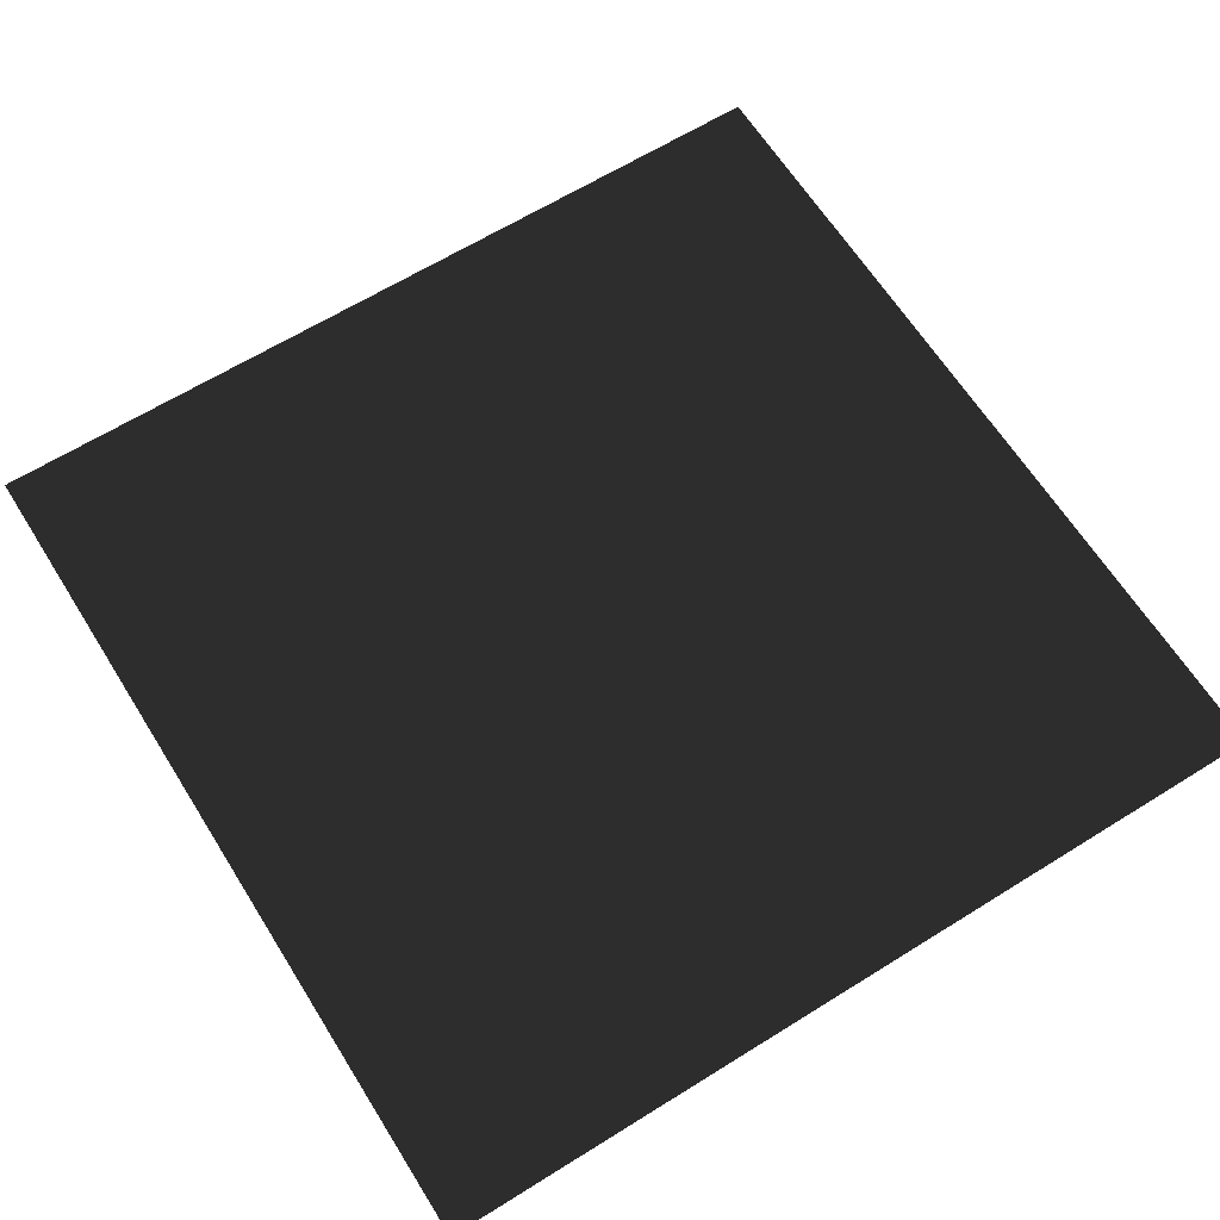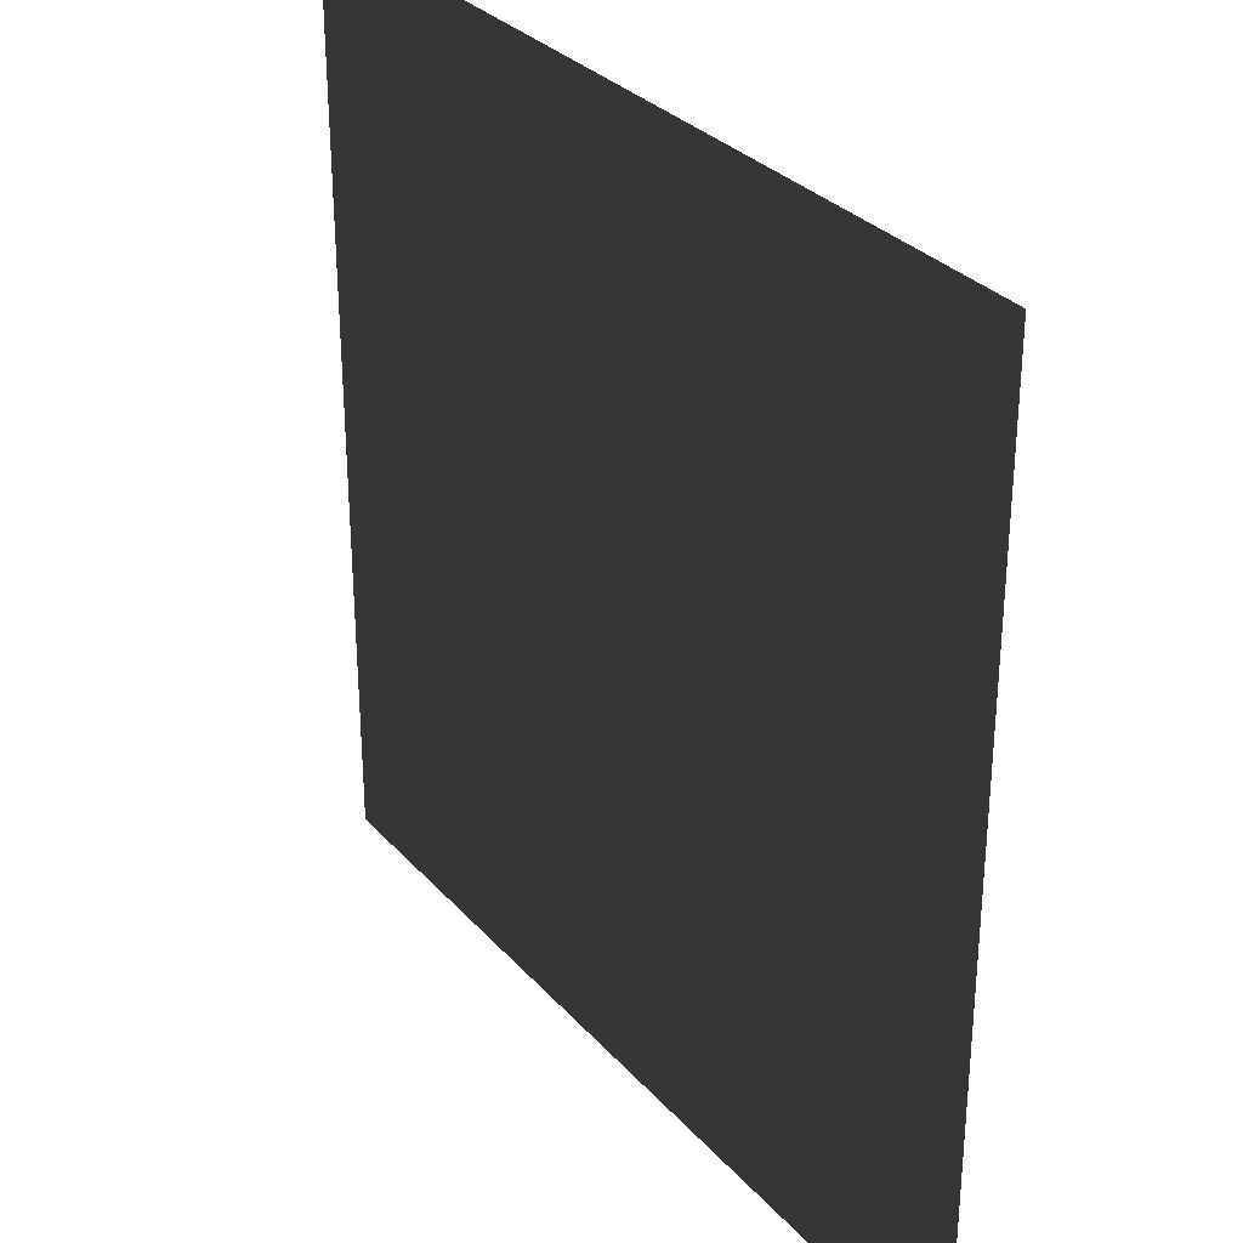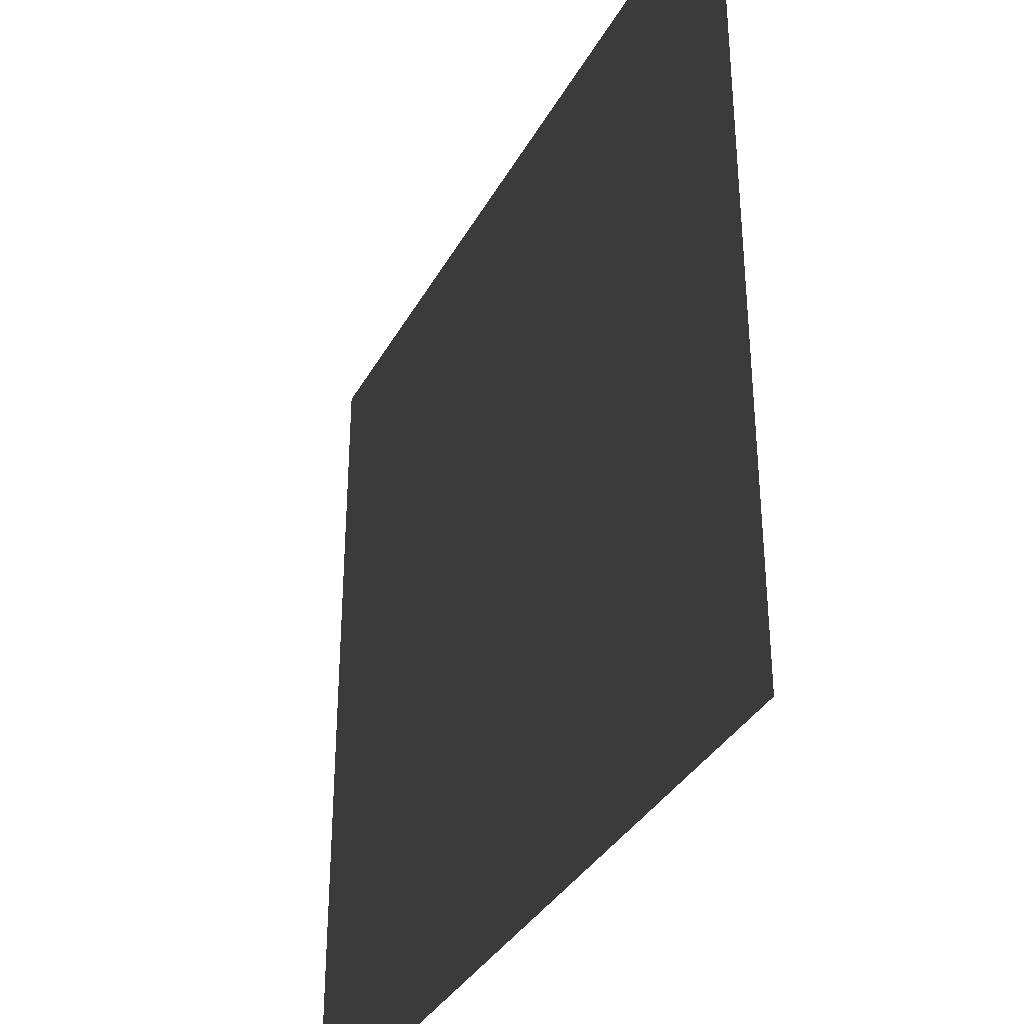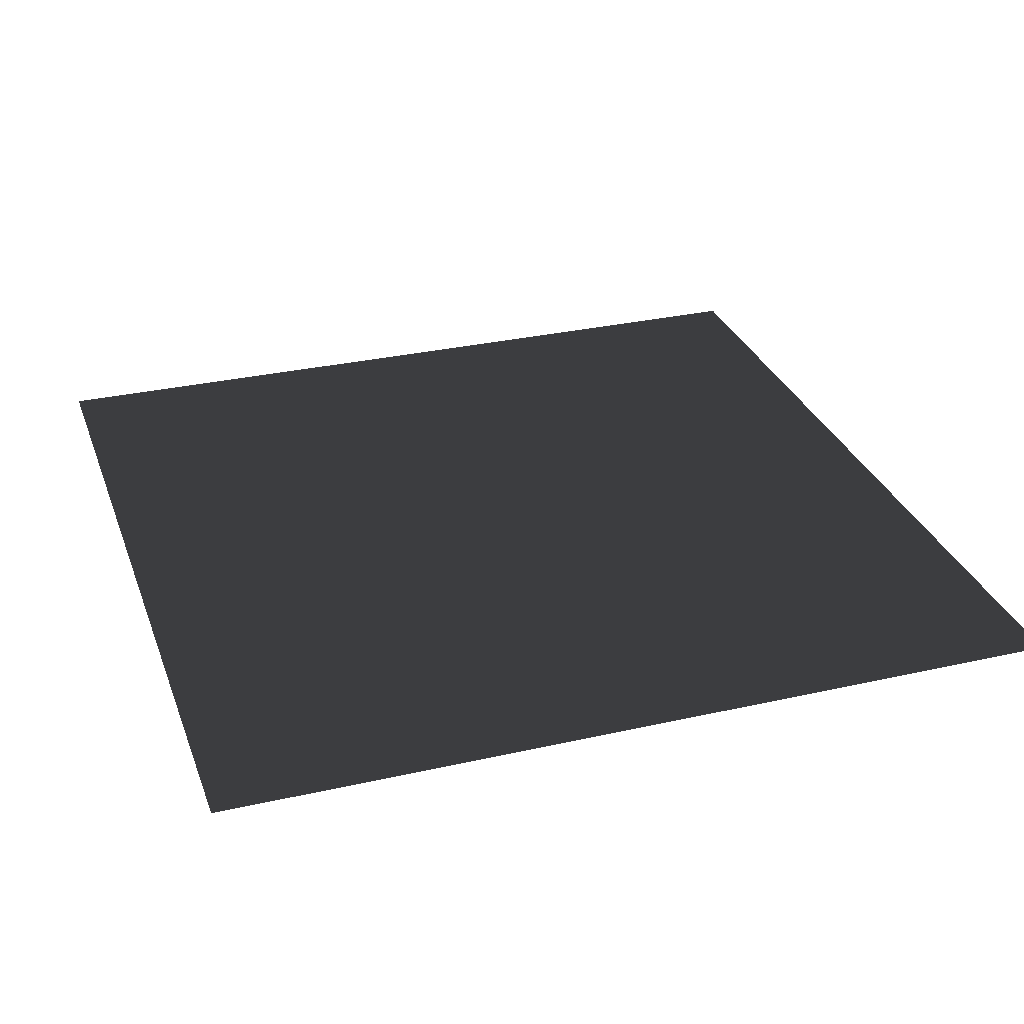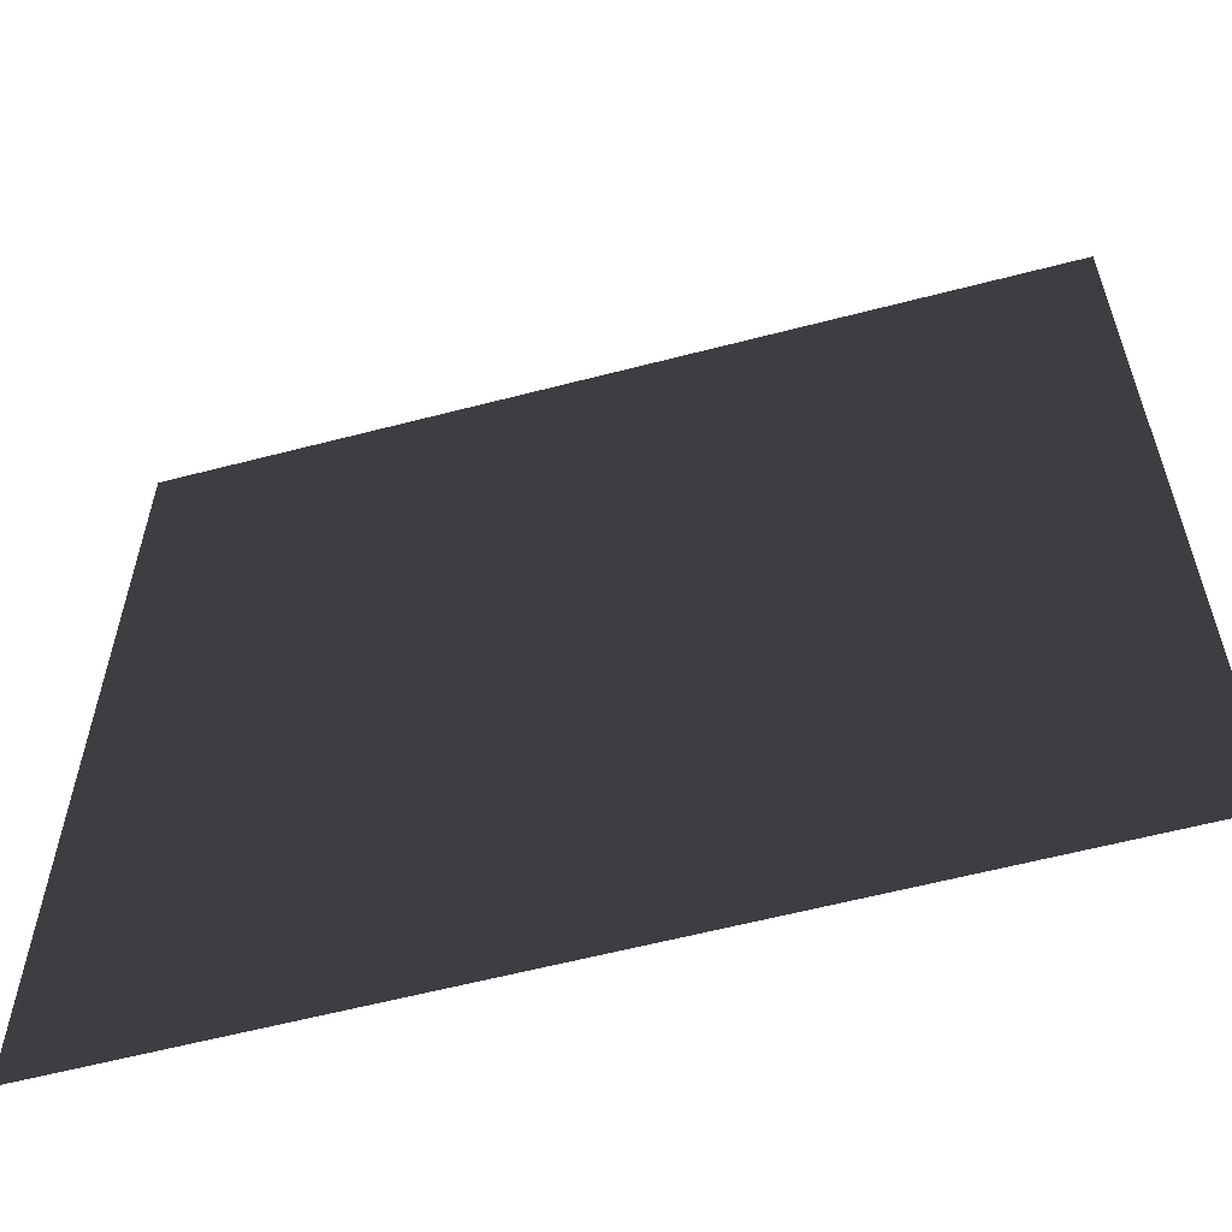
<metadata>
{"format":"obj","ext":"obj","renderer":"f3d","projection":"perspective","resolution":1024,"background":"white","views":[{"elev":64.2,"azim":147.9,"up":"+Y"},{"elev":31.0,"azim":56.3,"up":"+Z"},{"elev":-35.0,"azim":64.7,"up":"+Z"},{"elev":30.4,"azim":-18.2,"up":"+Y"},{"elev":-59.7,"azim":-165.0,"up":"+Z"}]}
</metadata>
<code>
v 0 0 0
v 1 0 0
v 2 0 0
v 3 0 0
v 4 0 0
v 5 0 0
v 6 0 0
v 7 0 0
v 8 0 0
v 9 0 0
v 10 0 0
v 0 0 -1
v 1 0 -1
v 2 0 -1
v 3 0 -1
v 4 0 -1
v 5 0 -1
v 6 0 -1
v 7 0 -1
v 8 0 -1
v 9 0 -1
v 10 0 -1
v 0 0 -2
v 1 0 -2
v 2 0 -2
v 3 0 -2
v 4 0 -2
v 5 0 -2
v 6 0 -2
v 7 0 -2
v 8 0 -2
v 9 0 -2
v 10 0 -2
v 0 0 -3
v 1 0 -3
v 2 0 -3
v 3 0 -3
v 4 0 -3
v 5 0 -3
v 6 0 -3
v 7 0 -3
v 8 0 -3
v 9 0 -3
v 10 0 -3
v 0 0 -4
v 1 0 -4
v 2 0 -4
v 3 0 -4
v 4 0 -4
v 5 0 -4
v 6 0 -4
v 7 0 -4
v 8 0 -4
v 9 0 -4
v 10 0 -4
v 0 0 -5
v 1 0 -5
v 2 0 -5
v 3 0 -5
v 4 0 -5
v 5 0 -5
v 6 0 -5
v 7 0 -5
v 8 0 -5
v 9 0 -5
v 10 0 -5
v 0 0 -6
v 1 0 -6
v 2 0 -6
v 3 0 -6
v 4 0 -6
v 5 0 -6
v 6 0 -6
v 7 0 -6
v 8 0 -6
v 9 0 -6
v 10 0 -6
v 0 0 -7
v 1 0 -7
v 2 0 -7
v 3 0 -7
v 4 0 -7
v 5 0 -7
v 6 0 -7
v 7 0 -7
v 8 0 -7
v 9 0 -7
v 10 0 -7
v 0 0 -8
v 1 0 -8
v 2 0 -8
v 3 0 -8
v 4 0 -8
v 5 0 -8
v 6 0 -8
v 7 0 -8
v 8 0 -8
v 9 0 -8
v 10 0 -8
v 0 0 -9
v 1 0 -9
v 2 0 -9
v 3 0 -9
v 4 0 -9
v 5 0 -9
v 6 0 -9
v 7 0 -9
v 8 0 -9
v 9 0 -9
v 10 0 -9
v 0 0 -10
v 1 0 -10
v 2 0 -10
v 3 0 -10
v 4 0 -10
v 5 0 -10
v 6 0 -10
v 7 0 -10
v 8 0 -10
v 9 0 -10
v 10 0 -10
f 12 1 13
f 13 1 2
f 13 2 14
f 14 2 3
f 14 3 15
f 15 3 4
f 15 4 16
f 16 4 5
f 16 5 17
f 17 5 6
f 17 6 18
f 18 6 7
f 18 7 19
f 19 7 8
f 19 8 20
f 20 8 9
f 20 9 21
f 21 9 10
f 21 10 22
f 22 10 11
f 23 12 24
f 24 12 13
f 24 13 25
f 25 13 14
f 25 14 26
f 26 14 15
f 26 15 27
f 27 15 16
f 27 16 28
f 28 16 17
f 28 17 29
f 29 17 18
f 29 18 30
f 30 18 19
f 30 19 31
f 31 19 20
f 31 20 32
f 32 20 21
f 32 21 33
f 33 21 22
f 34 23 35
f 35 23 24
f 35 24 36
f 36 24 25
f 36 25 37
f 37 25 26
f 37 26 38
f 38 26 27
f 38 27 39
f 39 27 28
f 39 28 40
f 40 28 29
f 40 29 41
f 41 29 30
f 41 30 42
f 42 30 31
f 42 31 43
f 43 31 32
f 43 32 44
f 44 32 33
f 45 34 46
f 46 34 35
f 46 35 47
f 47 35 36
f 47 36 48
f 48 36 37
f 48 37 49
f 49 37 38
f 49 38 50
f 50 38 39
f 50 39 51
f 51 39 40
f 51 40 52
f 52 40 41
f 52 41 53
f 53 41 42
f 53 42 54
f 54 42 43
f 54 43 55
f 55 43 44
f 56 45 57
f 57 45 46
f 57 46 58
f 58 46 47
f 58 47 59
f 59 47 48
f 59 48 60
f 60 48 49
f 60 49 61
f 61 49 50
f 61 50 62
f 62 50 51
f 62 51 63
f 63 51 52
f 63 52 64
f 64 52 53
f 64 53 65
f 65 53 54
f 65 54 66
f 66 54 55
f 67 56 68
f 68 56 57
f 68 57 69
f 69 57 58
f 69 58 70
f 70 58 59
f 70 59 71
f 71 59 60
f 71 60 72
f 72 60 61
f 72 61 73
f 73 61 62
f 73 62 74
f 74 62 63
f 74 63 75
f 75 63 64
f 75 64 76
f 76 64 65
f 76 65 77
f 77 65 66
f 78 67 79
f 79 67 68
f 79 68 80
f 80 68 69
f 80 69 81
f 81 69 70
f 81 70 82
f 82 70 71
f 82 71 83
f 83 71 72
f 83 72 84
f 84 72 73
f 84 73 85
f 85 73 74
f 85 74 86
f 86 74 75
f 86 75 87
f 87 75 76
f 87 76 88
f 88 76 77
f 89 78 90
f 90 78 79
f 90 79 91
f 91 79 80
f 91 80 92
f 92 80 81
f 92 81 93
f 93 81 82
f 93 82 94
f 94 82 83
f 94 83 95
f 95 83 84
f 95 84 96
f 96 84 85
f 96 85 97
f 97 85 86
f 97 86 98
f 98 86 87
f 98 87 99
f 99 87 88
f 100 89 101
f 101 89 90
f 101 90 102
f 102 90 91
f 102 91 103
f 103 91 92
f 103 92 104
f 104 92 93
f 104 93 105
f 105 93 94
f 105 94 106
f 106 94 95
f 106 95 107
f 107 95 96
f 107 96 108
f 108 96 97
f 108 97 109
f 109 97 98
f 109 98 110
f 110 98 99
f 111 100 112
f 112 100 101
f 112 101 113
f 113 101 102
f 113 102 114
f 114 102 103
f 114 103 115
f 115 103 104
f 115 104 116
f 116 104 105
f 116 105 117
f 117 105 106
f 117 106 118
f 118 106 107
f 118 107 119
f 119 107 108
f 119 108 120
f 120 108 109
f 120 109 121
f 121 109 110

</code>
